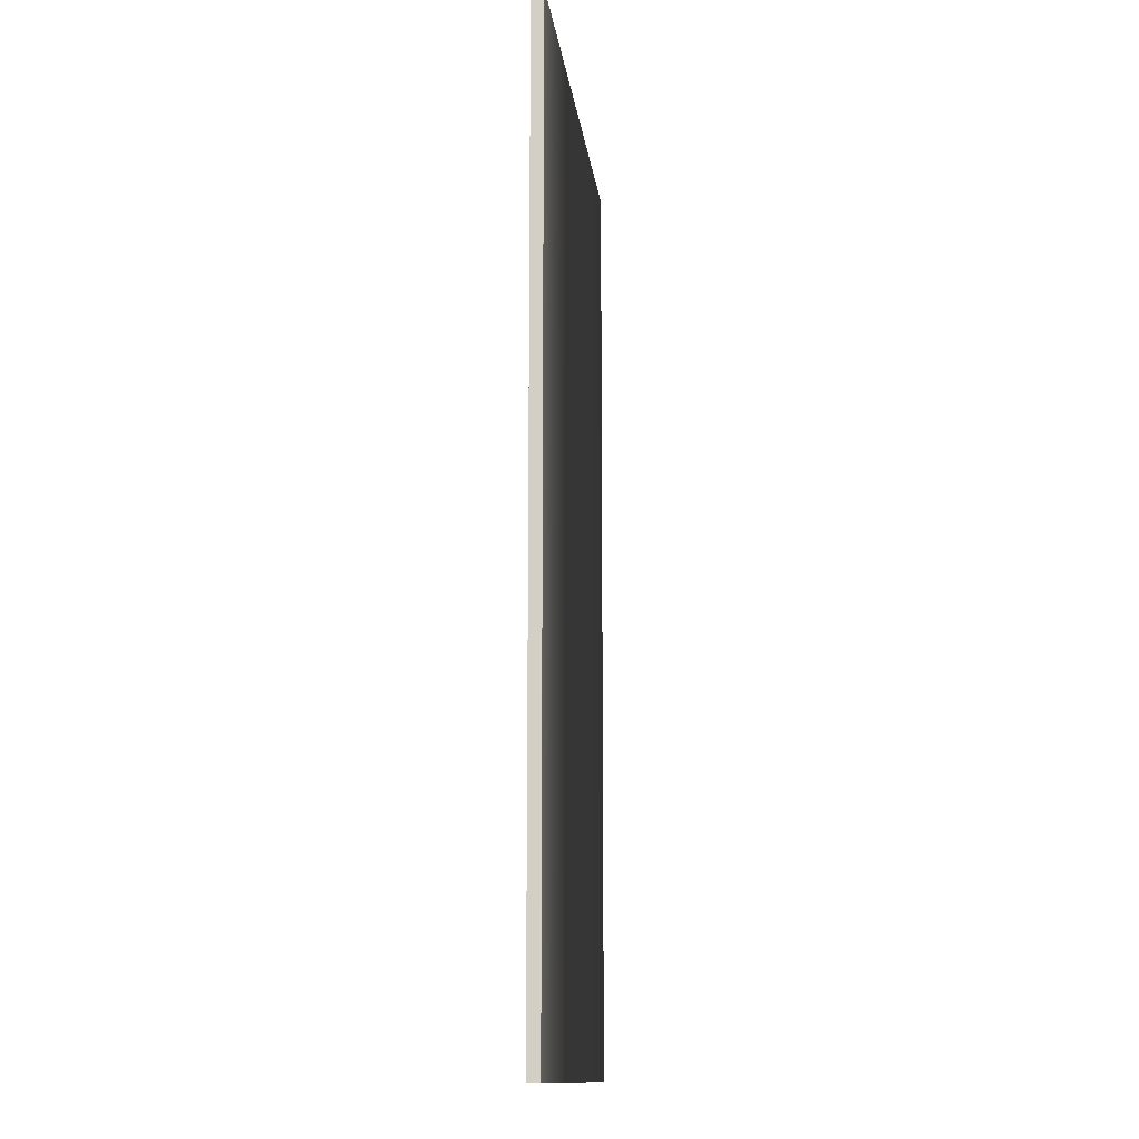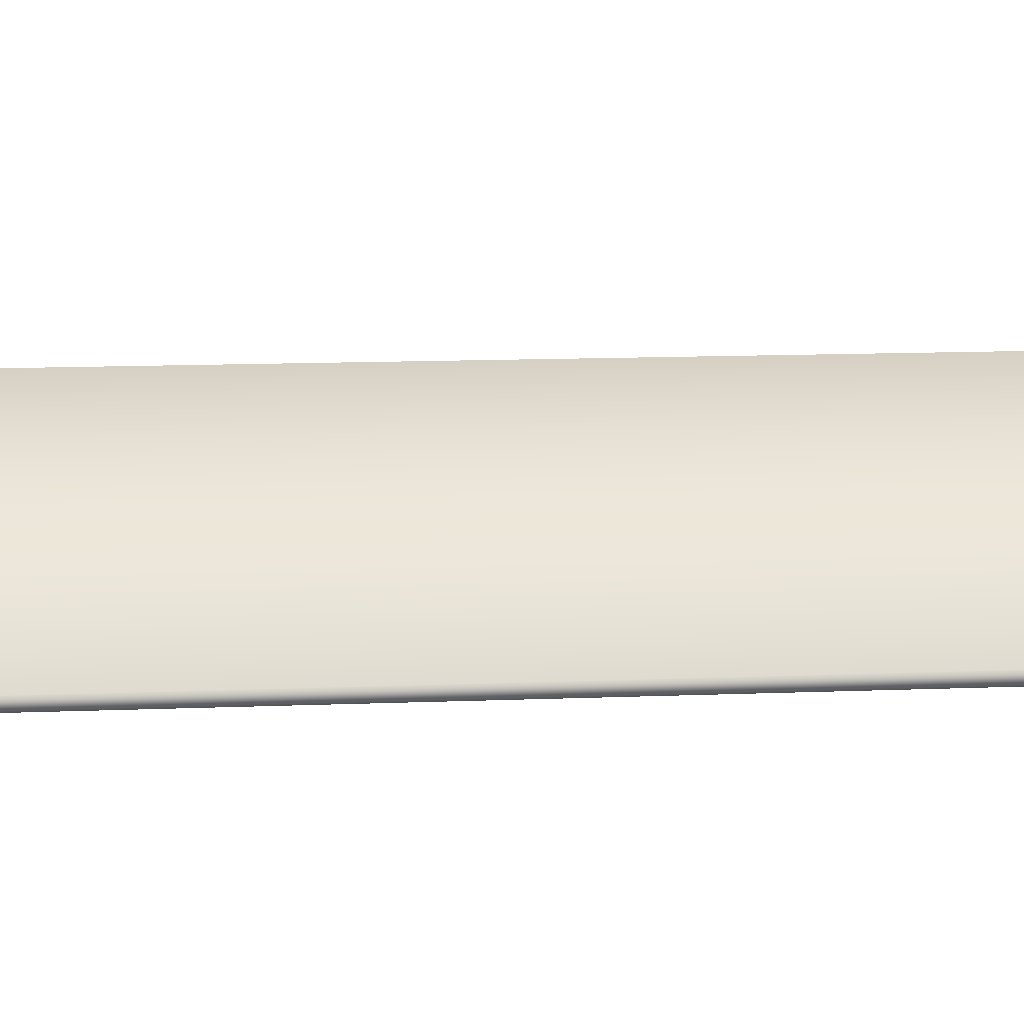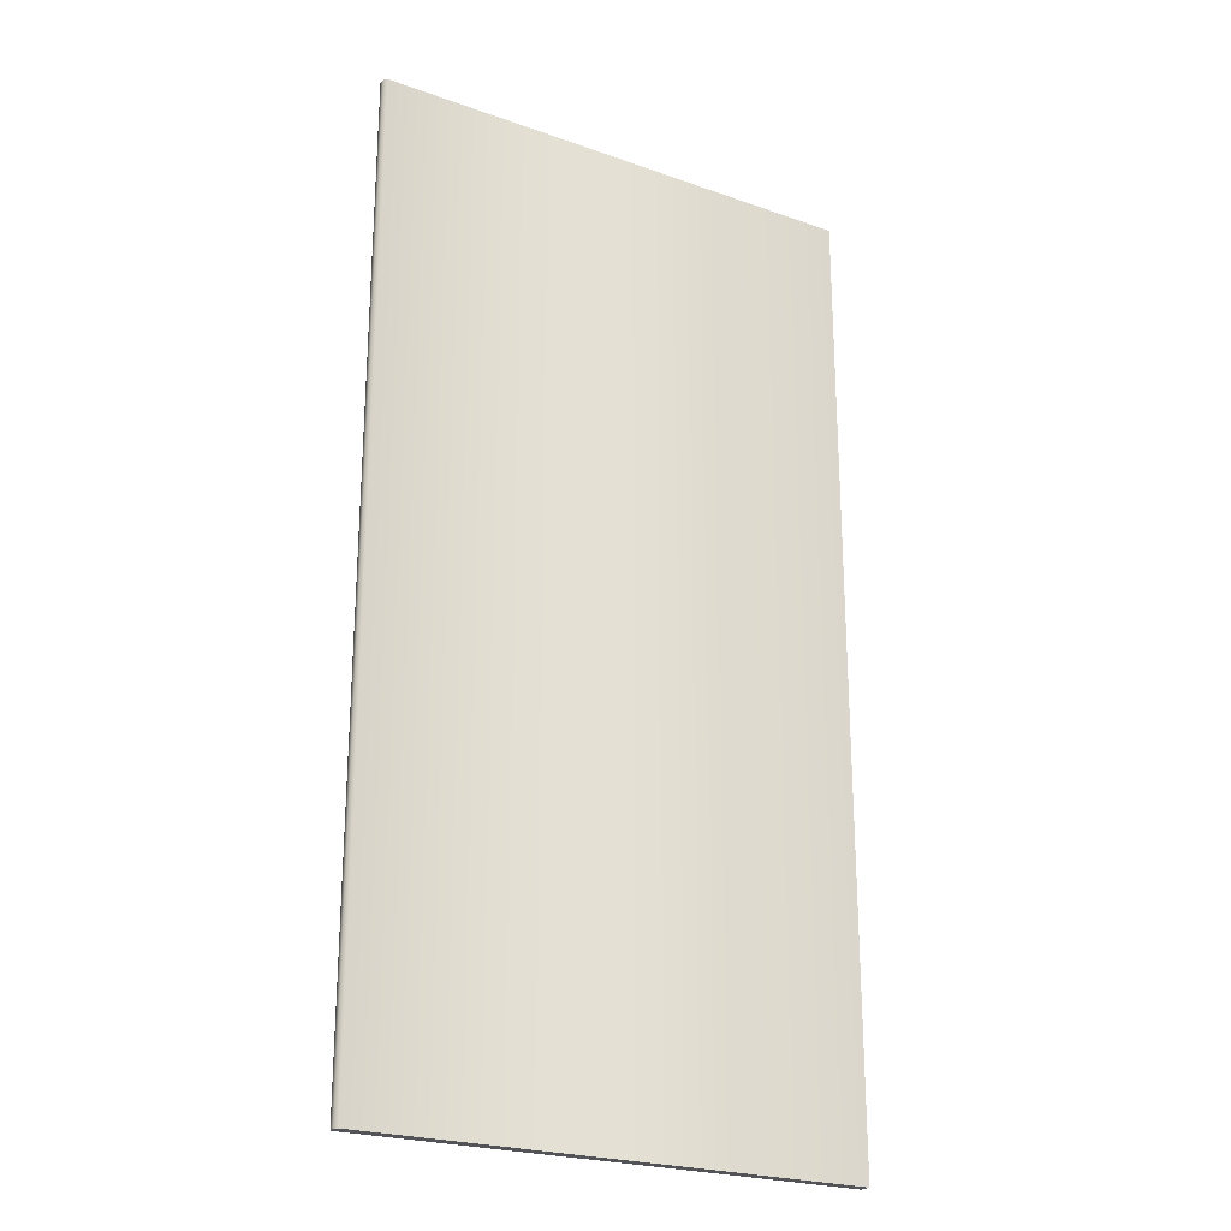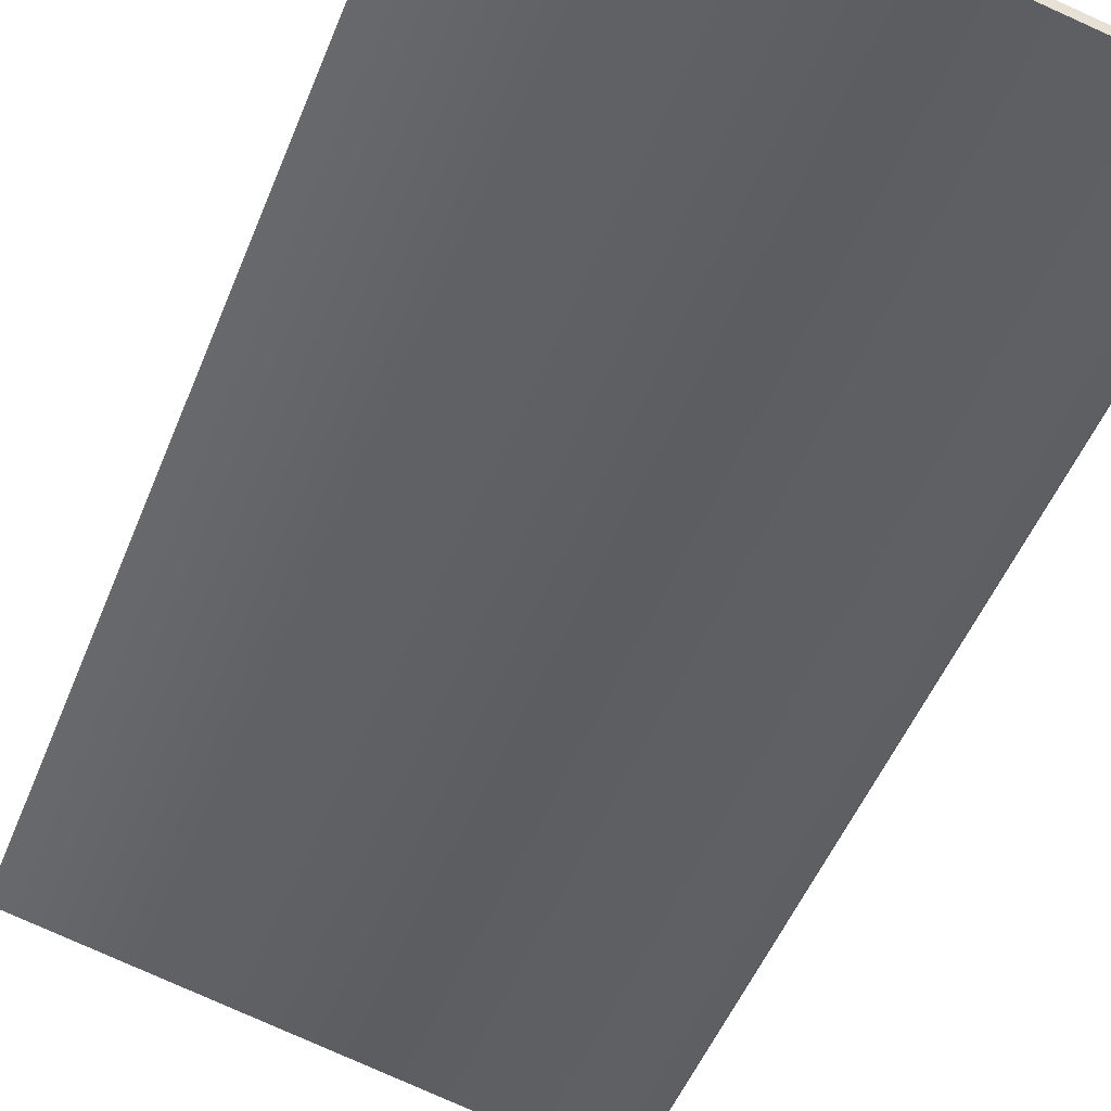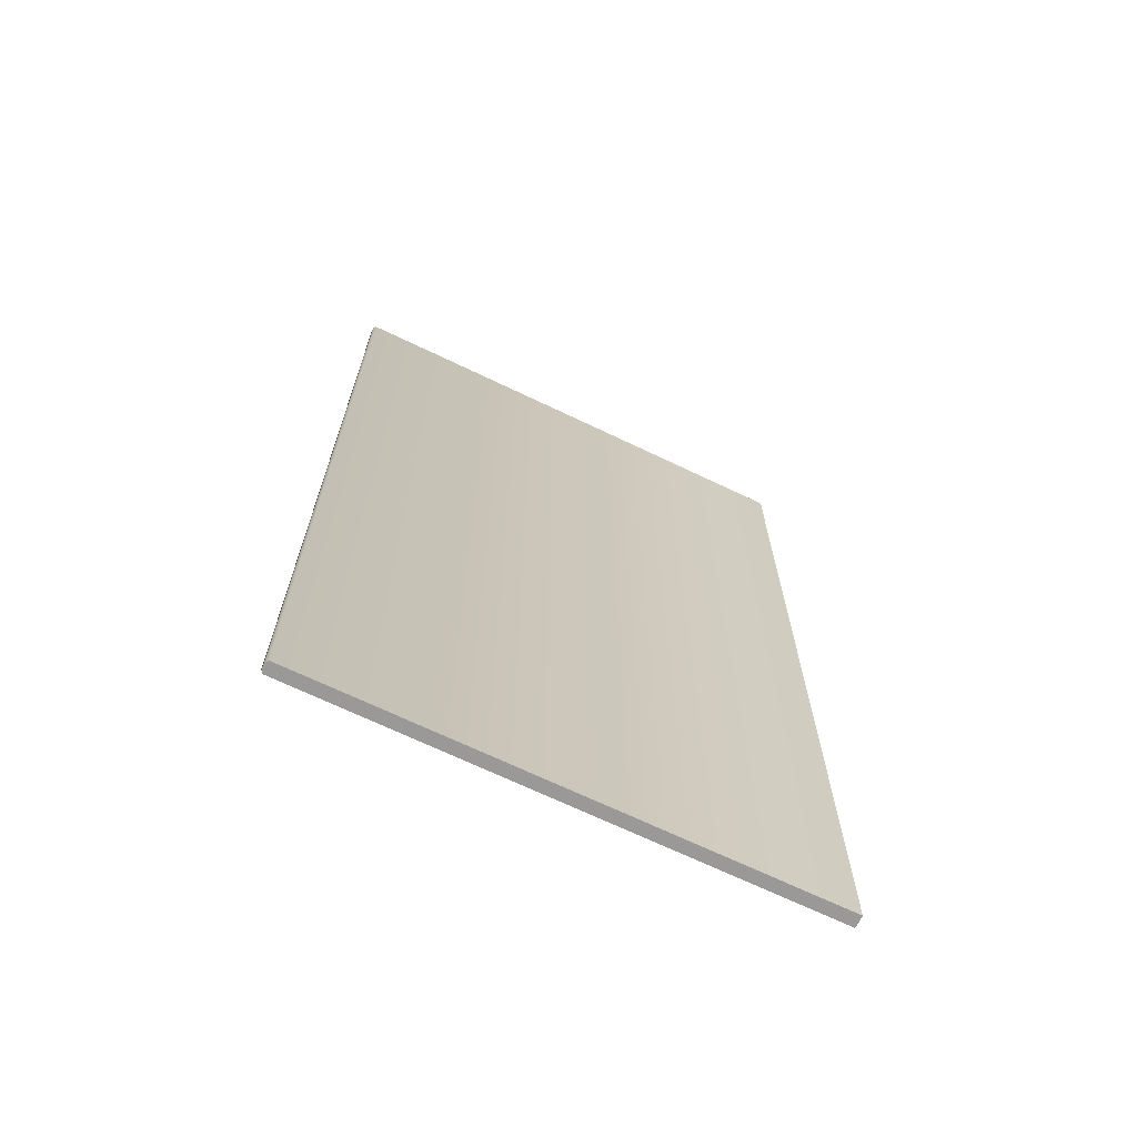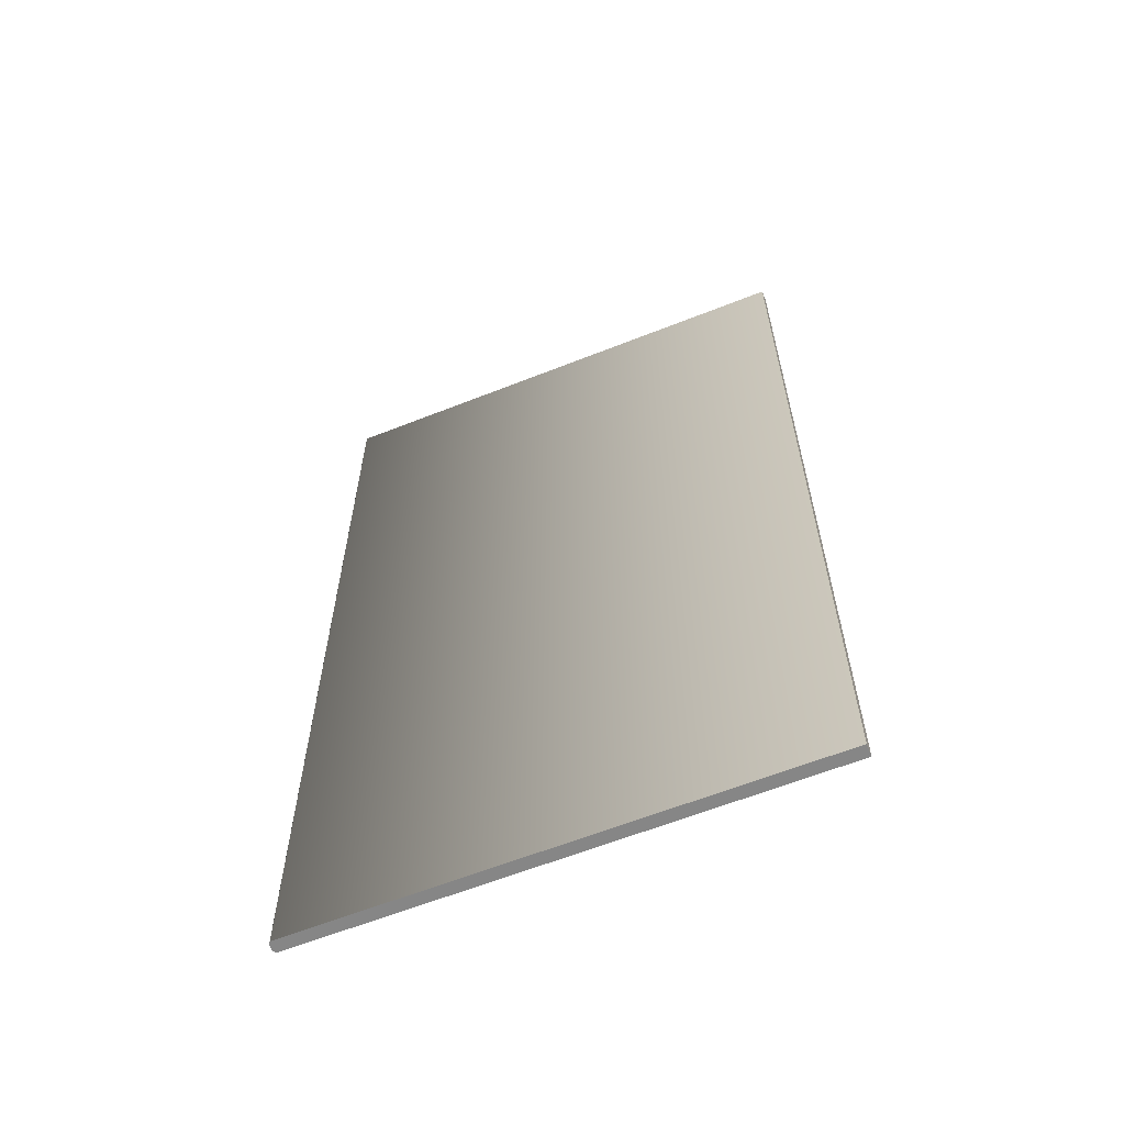
<metadata>
{"format":"obj","ext":"obj","renderer":"f3d","projection":"perspective","resolution":1024,"background":"white","views":[{"elev":-13.1,"azim":85.1,"up":"+Y"},{"elev":14.4,"azim":-94.8,"up":"+Z"},{"elev":-23.5,"azim":-42.4,"up":"+Y"},{"elev":-50.0,"azim":158.7,"up":"+Z"},{"elev":-68.9,"azim":-37.2,"up":"+Y"},{"elev":-62.2,"azim":10.3,"up":"+Y"}]}
</metadata>
<code>
o Box_10_FlapOuter_1
v 0.2562 0.1254 0.1546
v 0.2562 -0.1296 0.1546
v 0.2555 0.1254 0.1577
v 0.2555 -0.1296 0.1577
v 0.1257 0.1254 0.1303
v 0.1261 0.1254 0.1312
v 0.1257 -0.1296 0.1303
v 0.1261 -0.1296 0.1312
v 0.126 0.1254 0.1287
v 0.1267 0.1254 0.128
v 0.126 -0.1296 0.1287
v 0.1267 -0.1296 0.128
f 1 2 4 3
f 5 6 8 7
f 6 5 9 10
f 7 8 12 11
f 10 9 11 12
f 5 7 11 9
f 10 12 2 1
f 3 4 8 6
f 8 4 2 12
f 3 6 10 1

</code>
